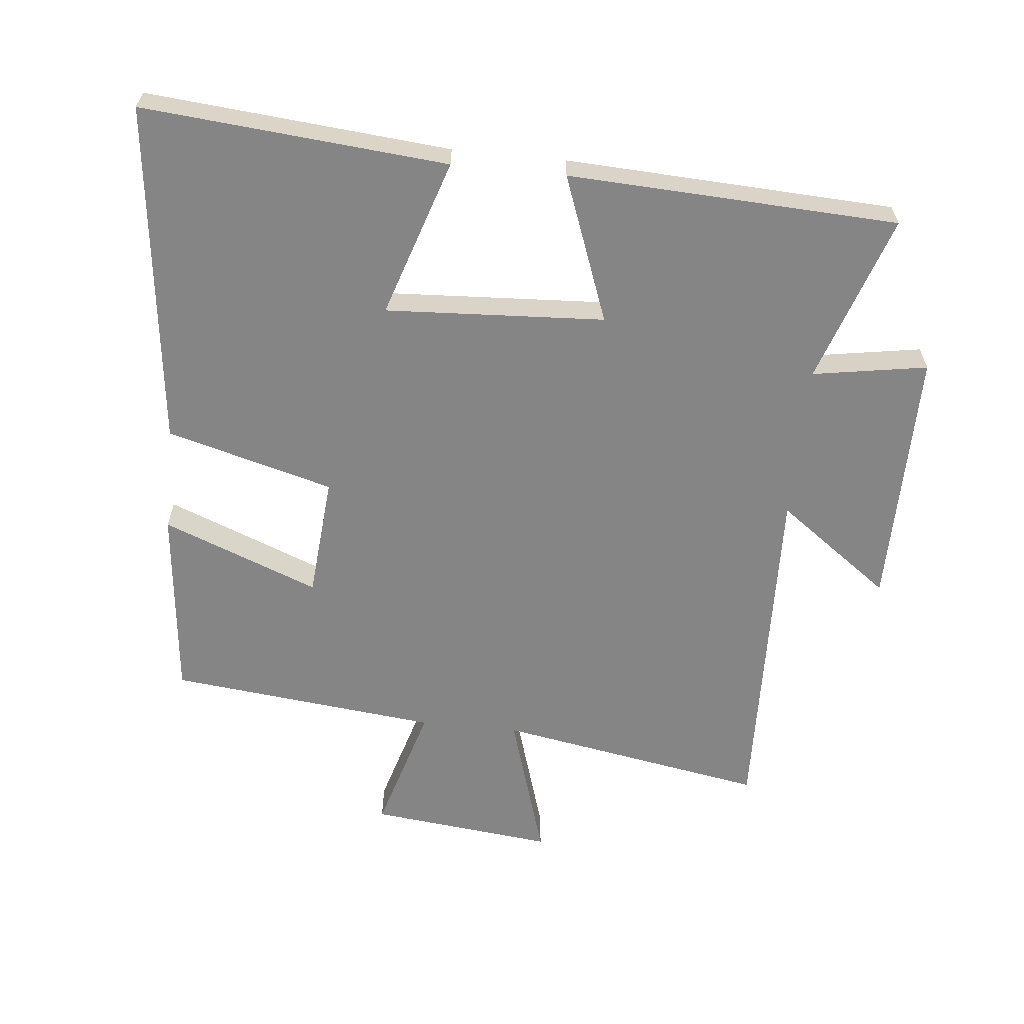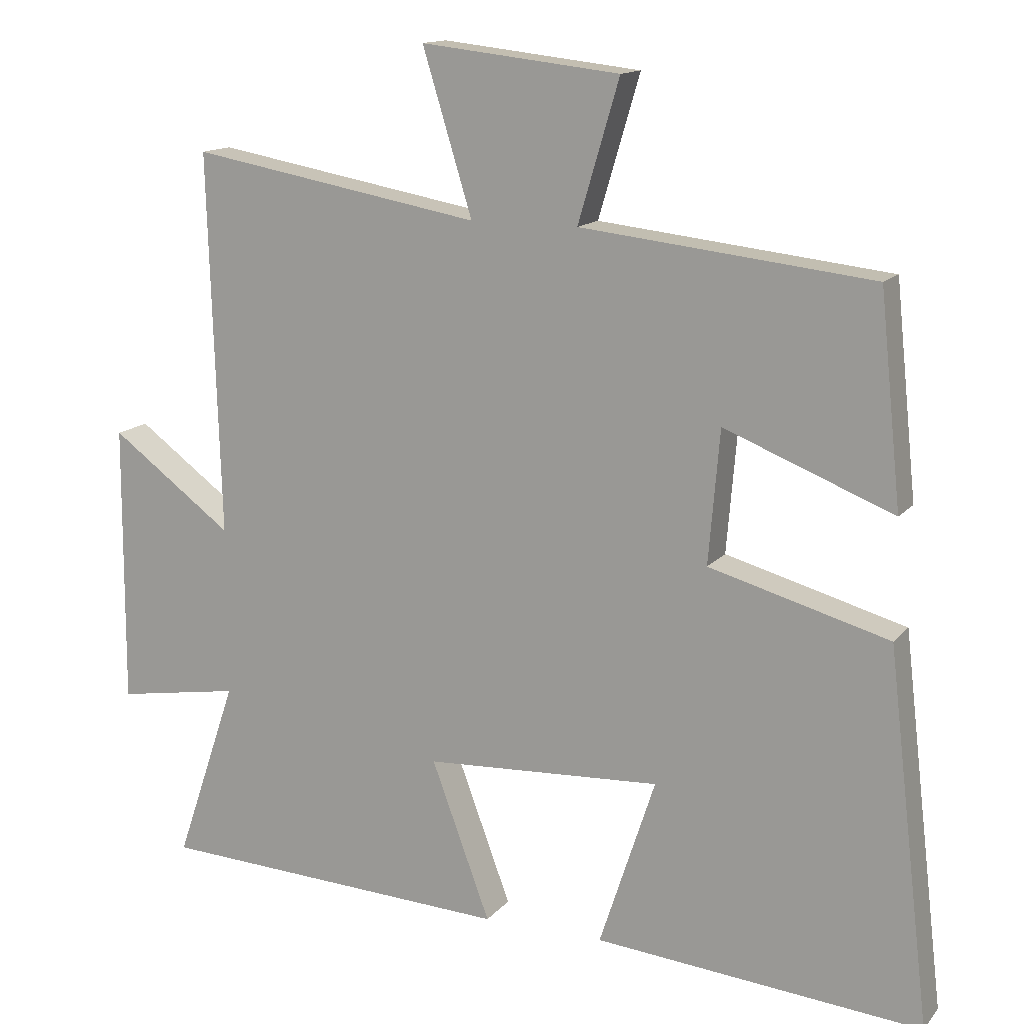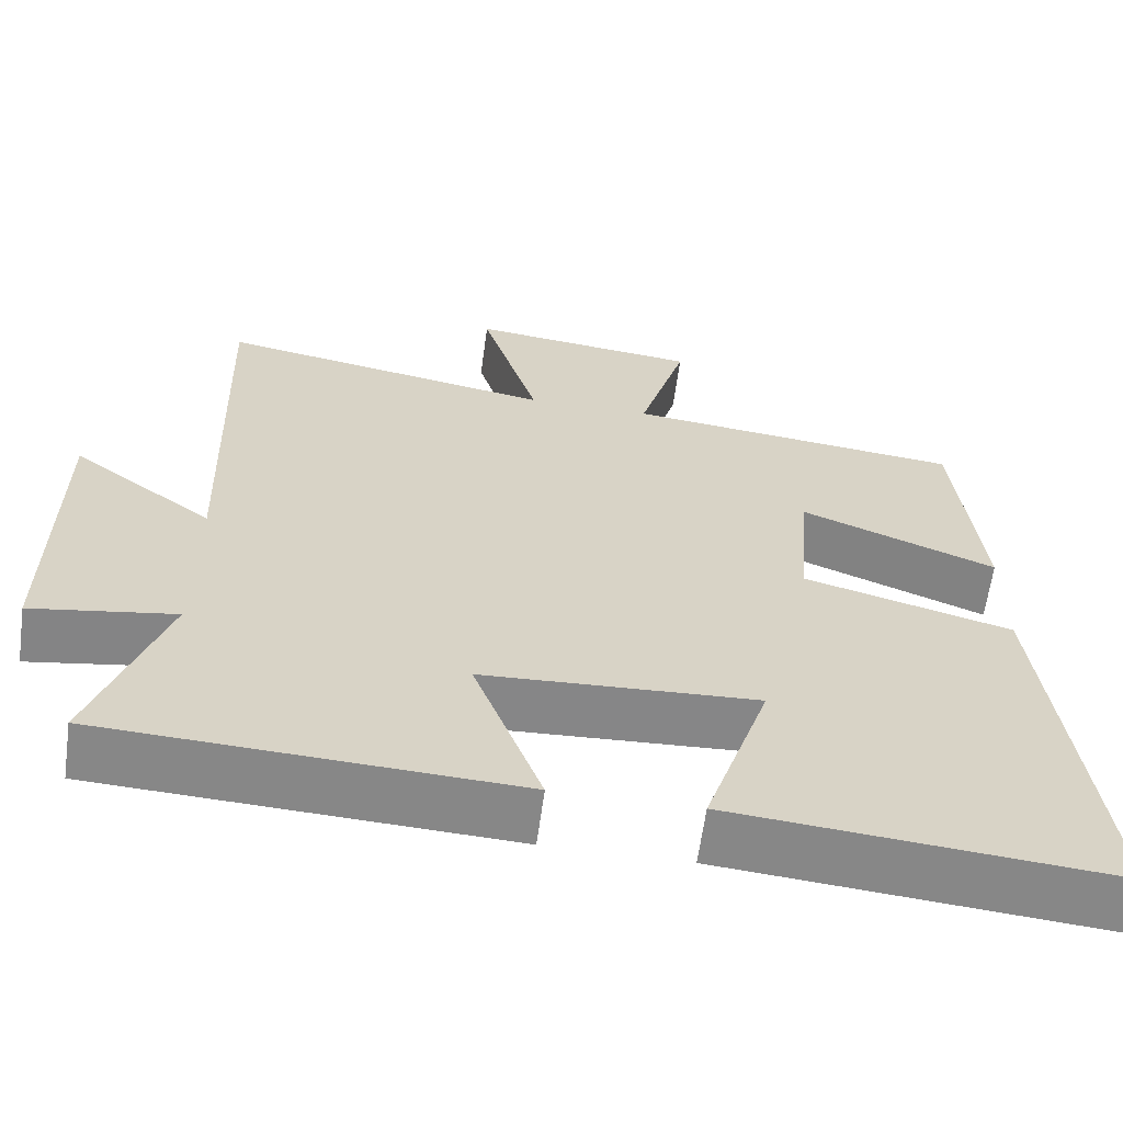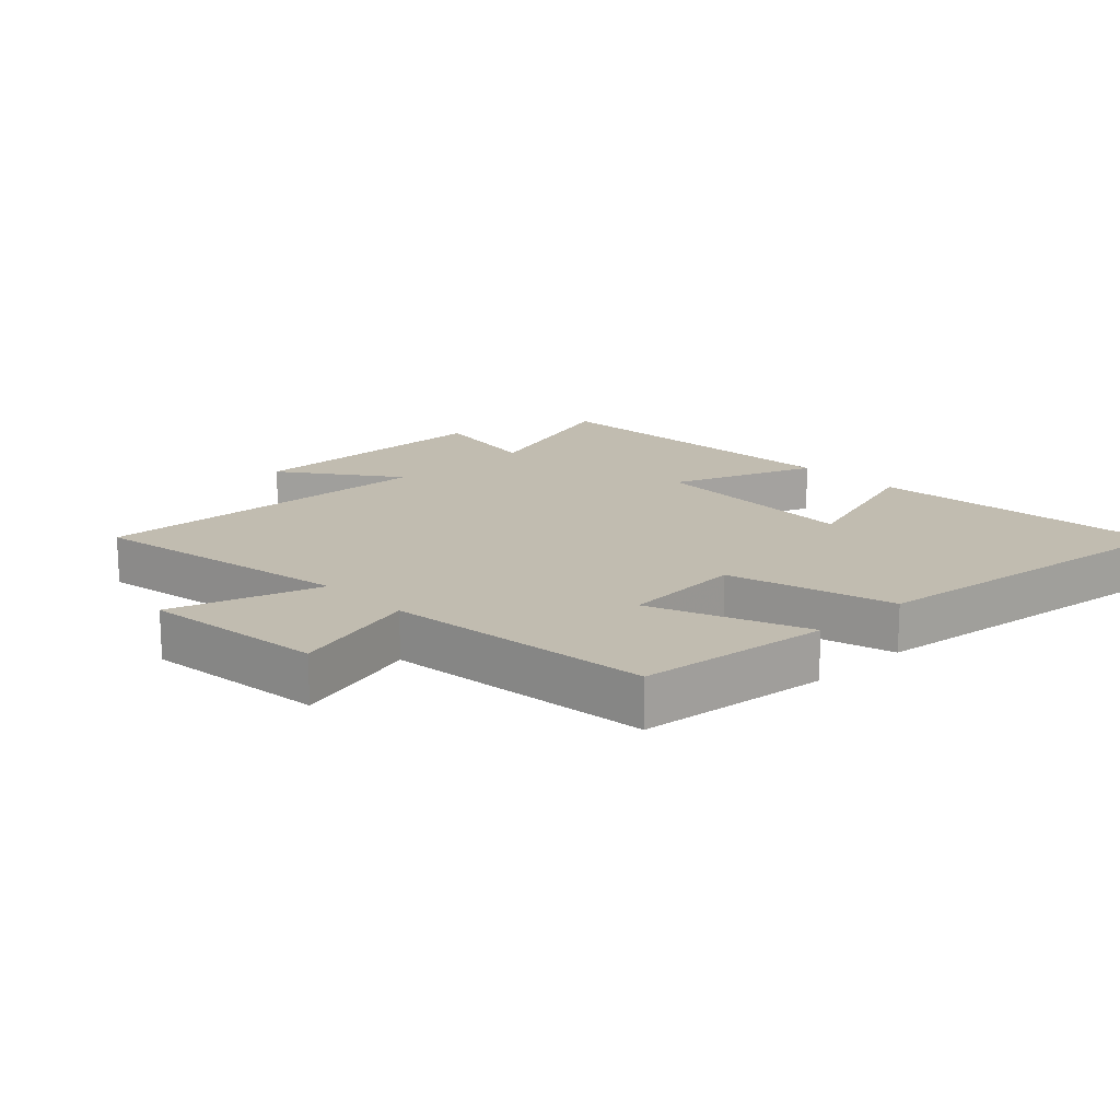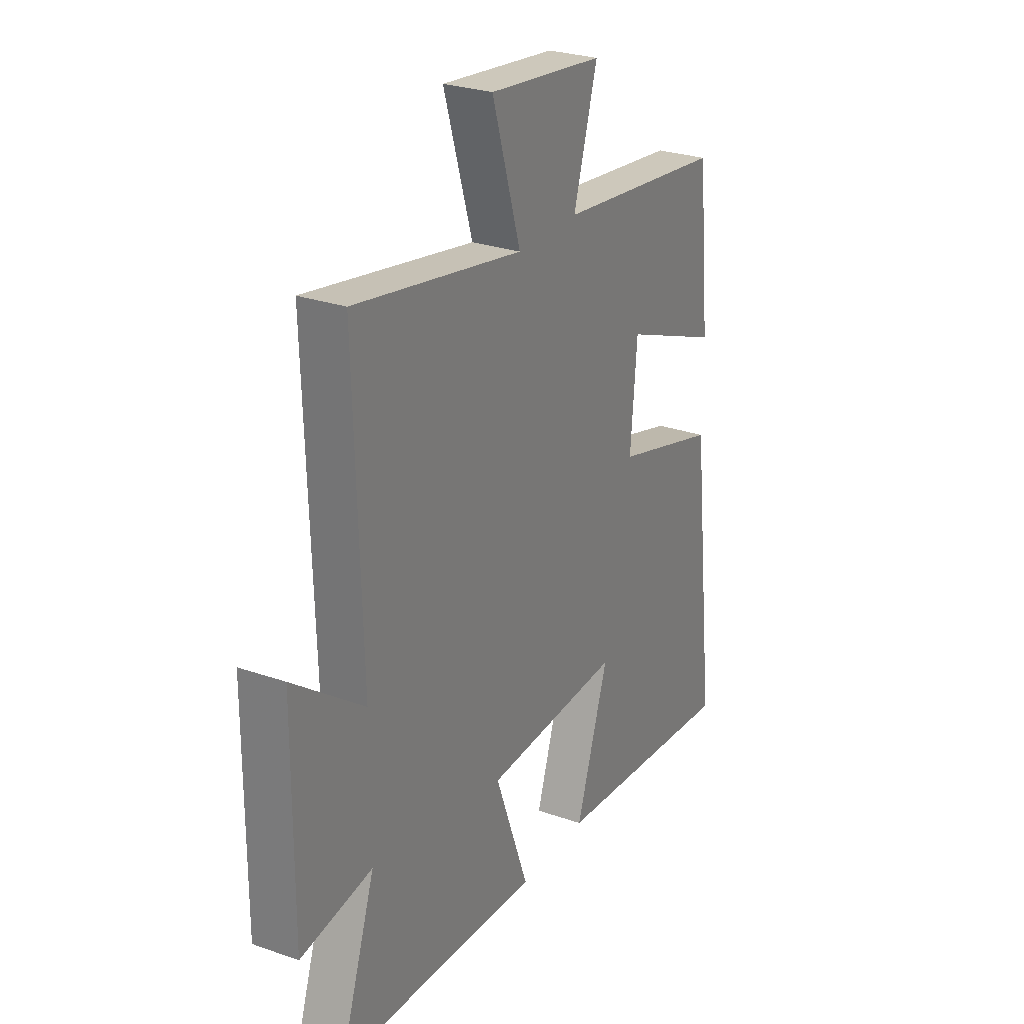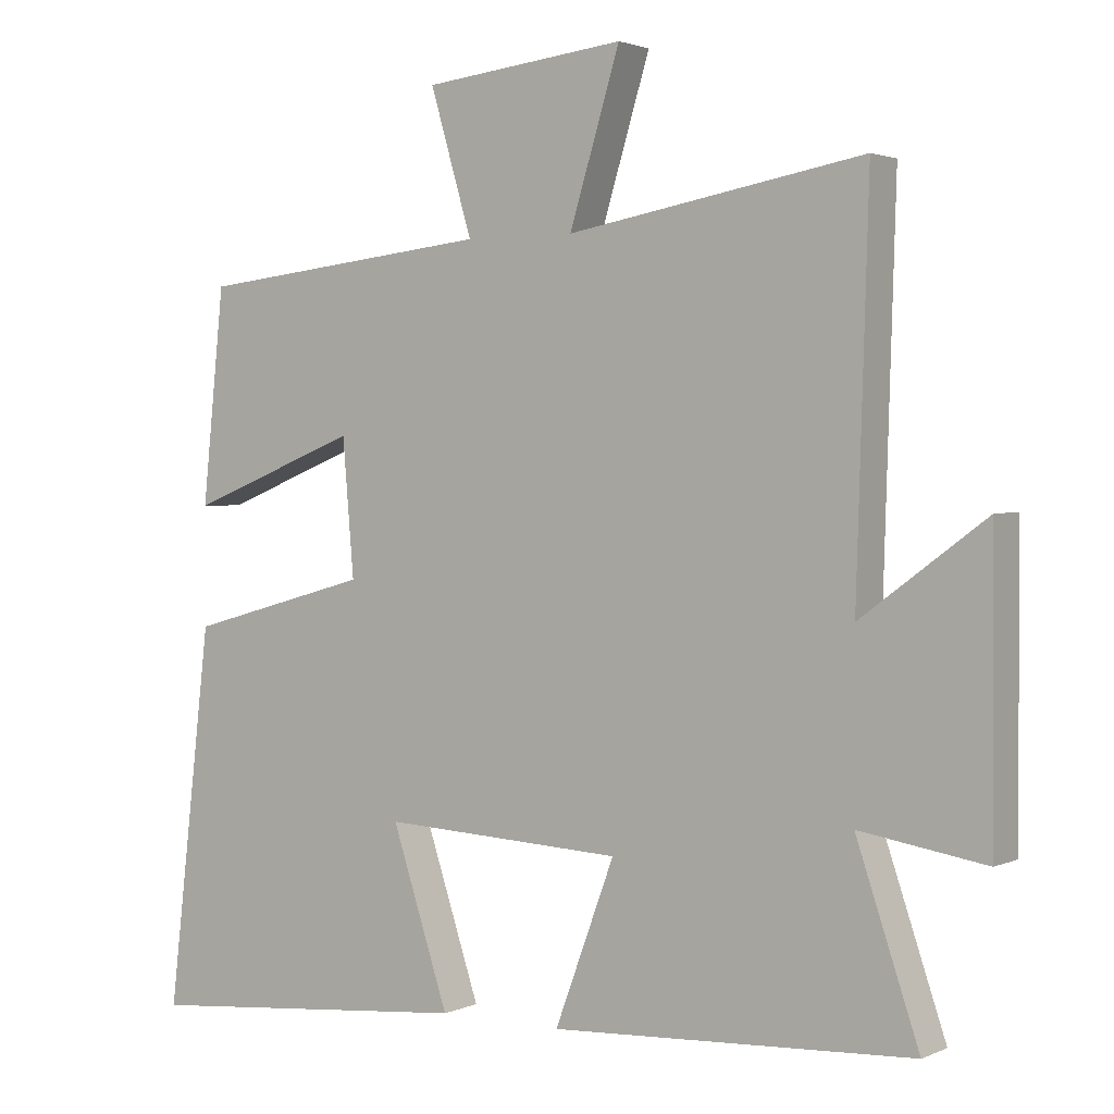
<metadata>
{"format":"obj","ext":"obj","renderer":"f3d","projection":"perspective","resolution":1024,"background":"white","views":[{"elev":-61.7,"azim":174.3,"up":"+Y"},{"elev":14.0,"azim":24.8,"up":"+Z"},{"elev":-62.4,"azim":-7.7,"up":"+Z"},{"elev":16.4,"azim":46.3,"up":"+Y"},{"elev":27.1,"azim":-61.5,"up":"+Z"},{"elev":2.1,"azim":-146.3,"up":"+Z"}]}
</metadata>
<code>
v 0.562 0.07 -0.542
v 0.094 0.07 -0.5
v 0.174 0.07 -0.256
v -0.164 0.07 -0.274
v -0.08 0.07 -0.5
v -0.588 0.07 -0.475
v -0.5 0.07 -0.215
v -0.677 0.07 -0.244
v -0.675 0.07 0.158
v -0.5 0.07 0.029
v -0.517 0.07 0.574
v -0.101 0.07 0.5
v -0.172 0.07 0.732
v 0.112 0.07 0.7
v 0.053 0.07 0.5
v 0.469 0.07 0.454
v 0.5 0.07 0.155
v 0.259 0.07 0.25
v 0.243 0.07 0.06
v 0.5 0.07 -0.011
v 0.562 0 -0.542
v 0.094 0 -0.5
v 0.174 0 -0.256
v -0.164 0 -0.274
v -0.08 0 -0.5
v -0.588 0 -0.475
v -0.5 0 -0.215
v -0.677 0 -0.244
v -0.675 0 0.158
v -0.5 0 0.029
v -0.517 0 0.574
v -0.101 0 0.5
v -0.172 0 0.732
v 0.112 0 0.7
v 0.053 0 0.5
v 0.469 0 0.454
v 0.5 0 0.155
v 0.259 0 0.25
v 0.243 0 0.06
v 0.5 0 -0.011
f 19 20 1
f 15 16 17 18
f 15 18 19
f 12 13 14 15
f 12 15 19
f 10 11 12 19
f 7 8 9 10
f 7 10 19
f 4 5 6 7
f 3 4 7 19
f 1 2 3
f 1 3 19
f 21 40 39
f 38 37 36 35
f 39 38 35
f 35 34 33 32
f 39 35 32
f 39 32 31 30
f 30 29 28 27
f 39 30 27
f 27 26 25 24
f 39 27 24 23
f 23 22 21
f 39 23 21
f 1 21 22 2
f 2 22 23 3
f 3 23 24 4
f 4 24 25 5
f 5 25 26 6
f 6 26 27 7
f 7 27 28 8
f 8 28 29 9
f 9 29 30 10
f 10 30 31 11
f 11 31 32 12
f 12 32 33 13
f 13 33 34 14
f 14 34 35 15
f 15 35 36 16
f 16 36 37 17
f 17 37 38 18
f 18 38 39 19
f 19 39 40 20
f 20 40 21 1

</code>
